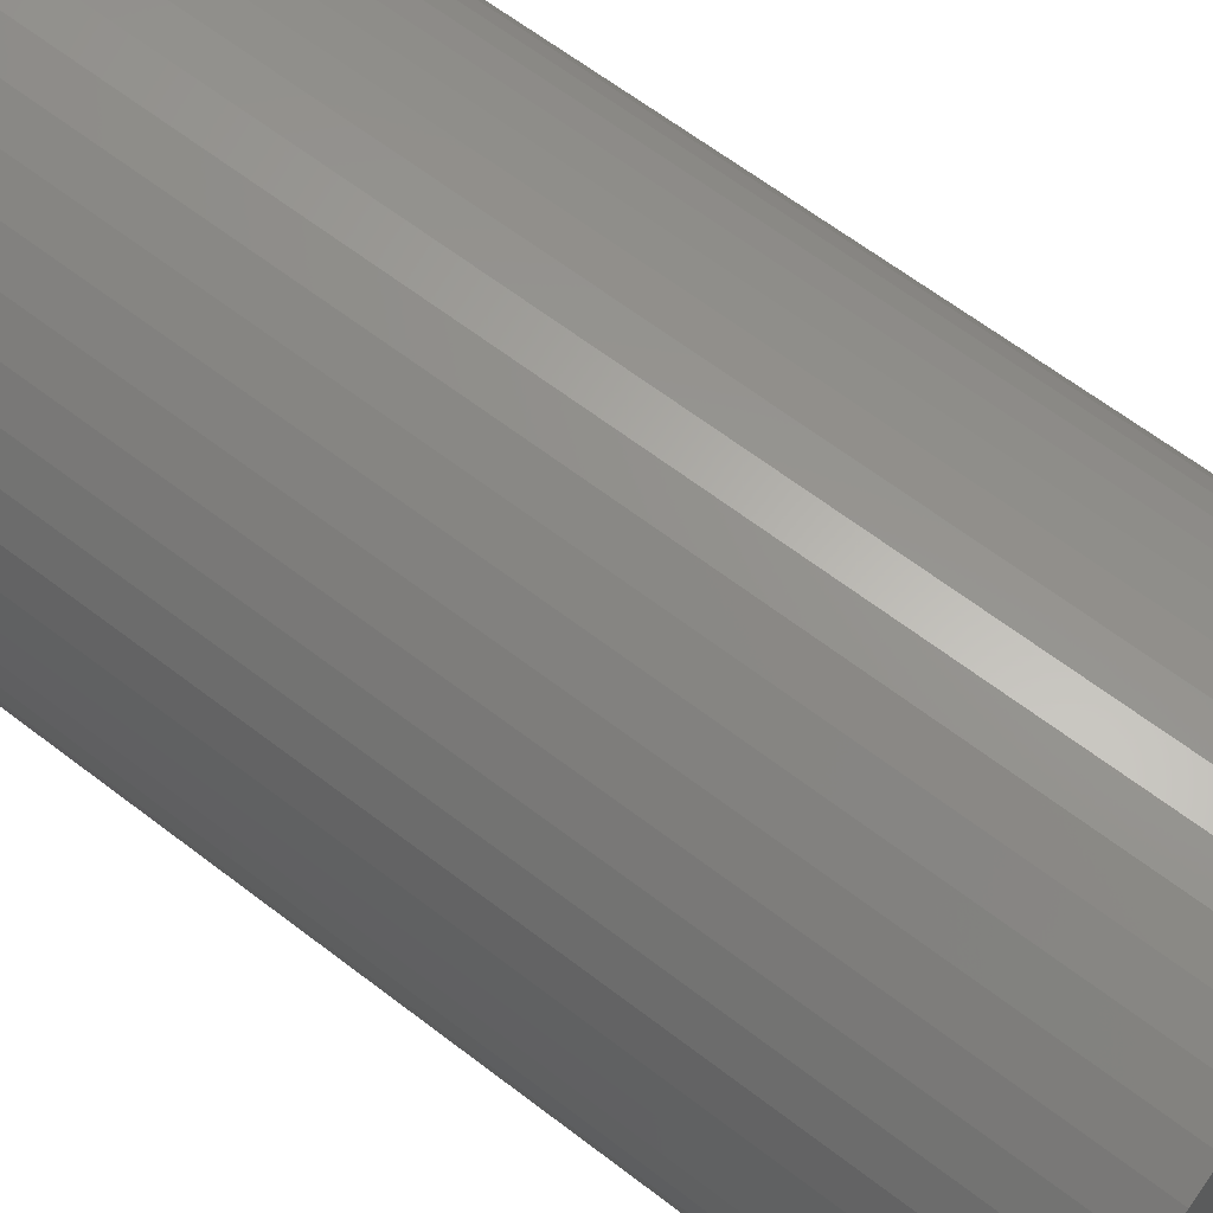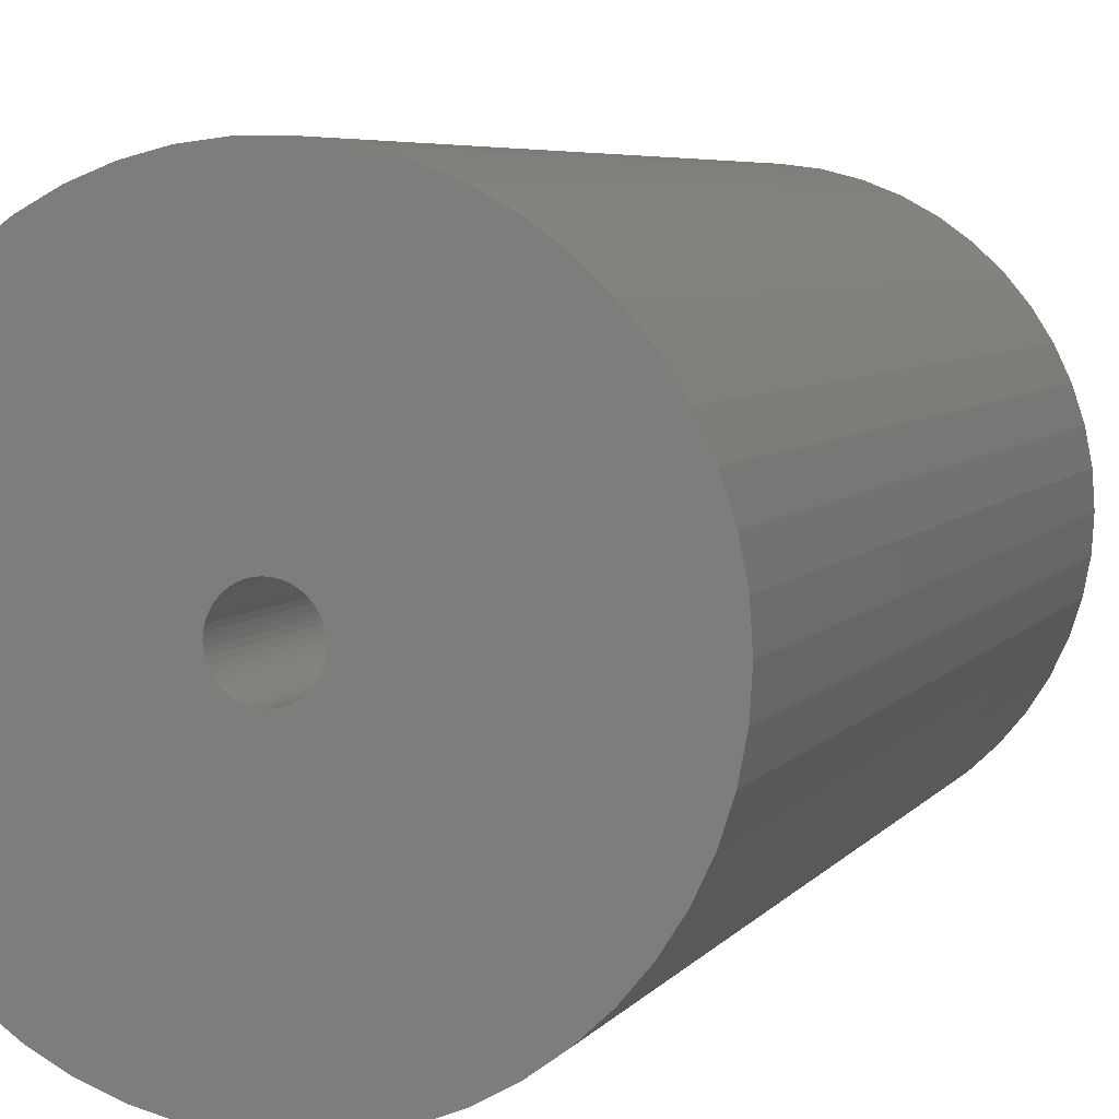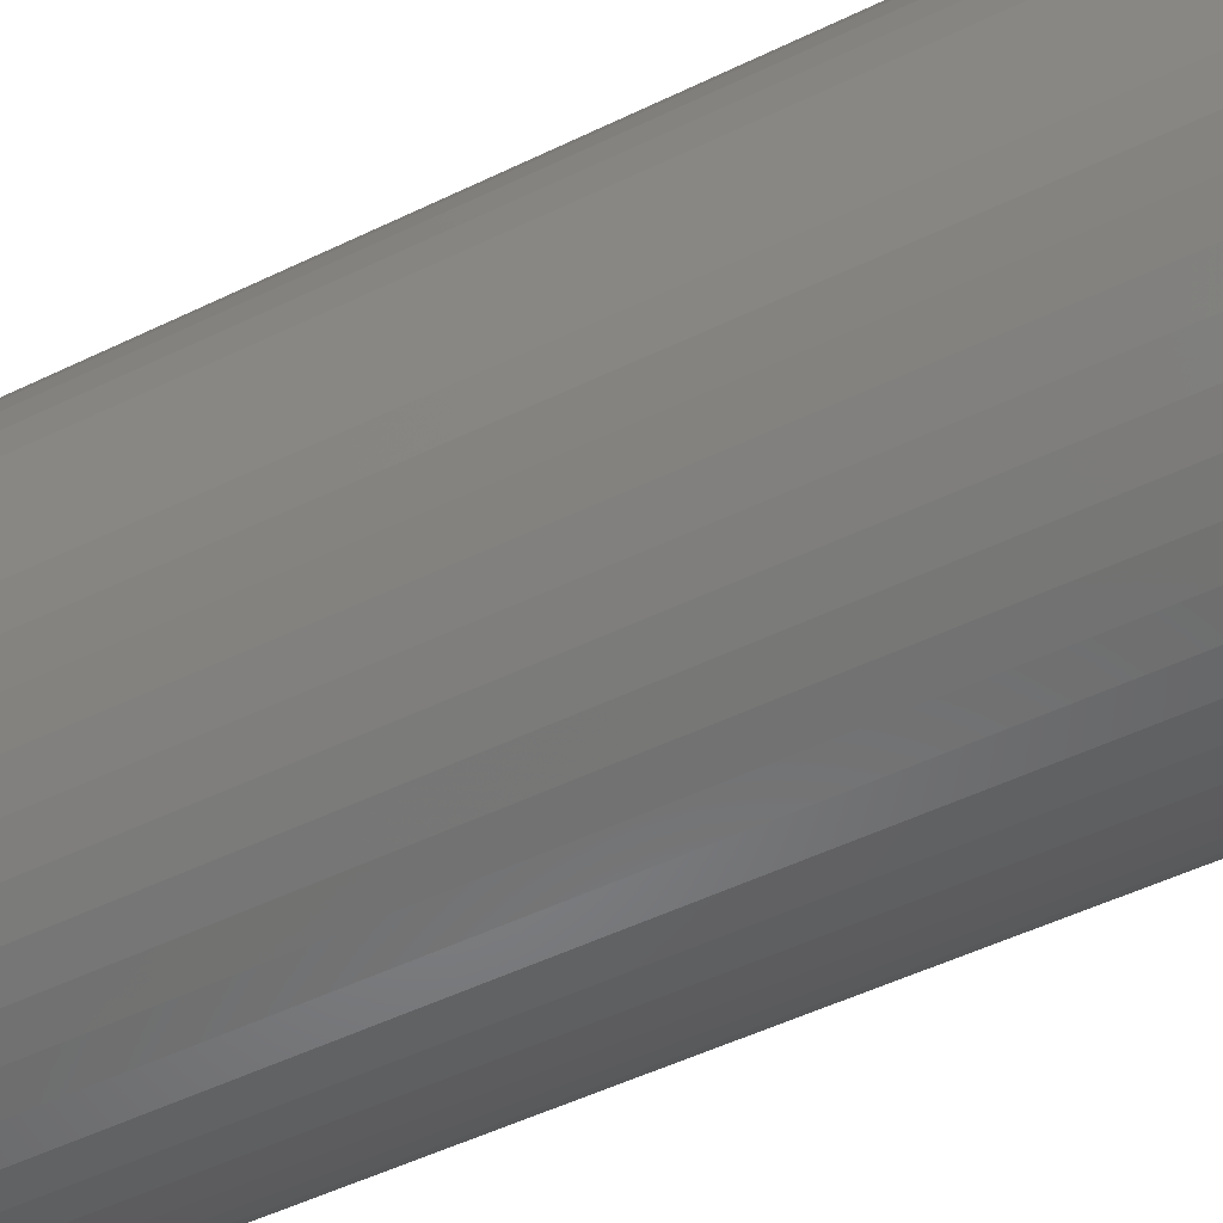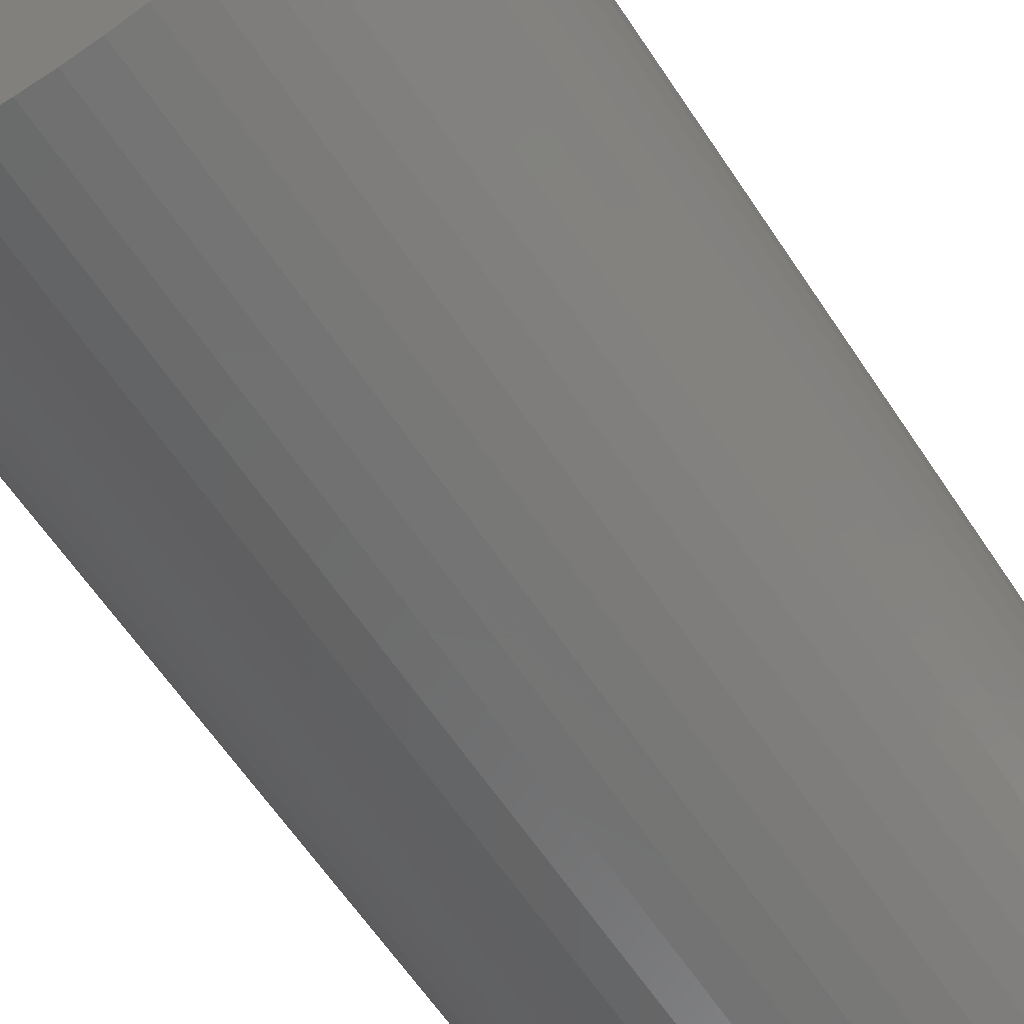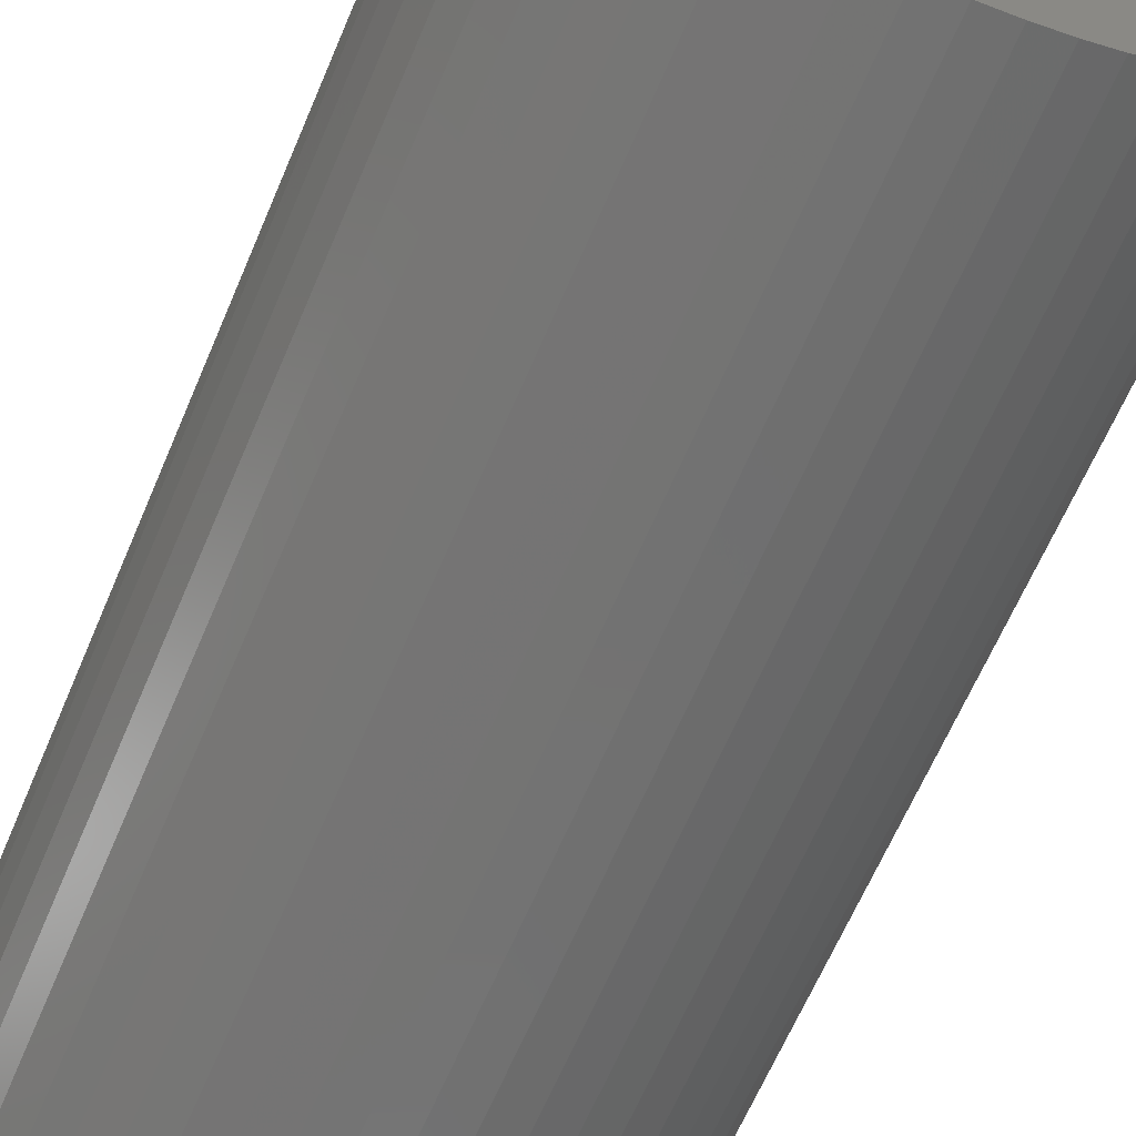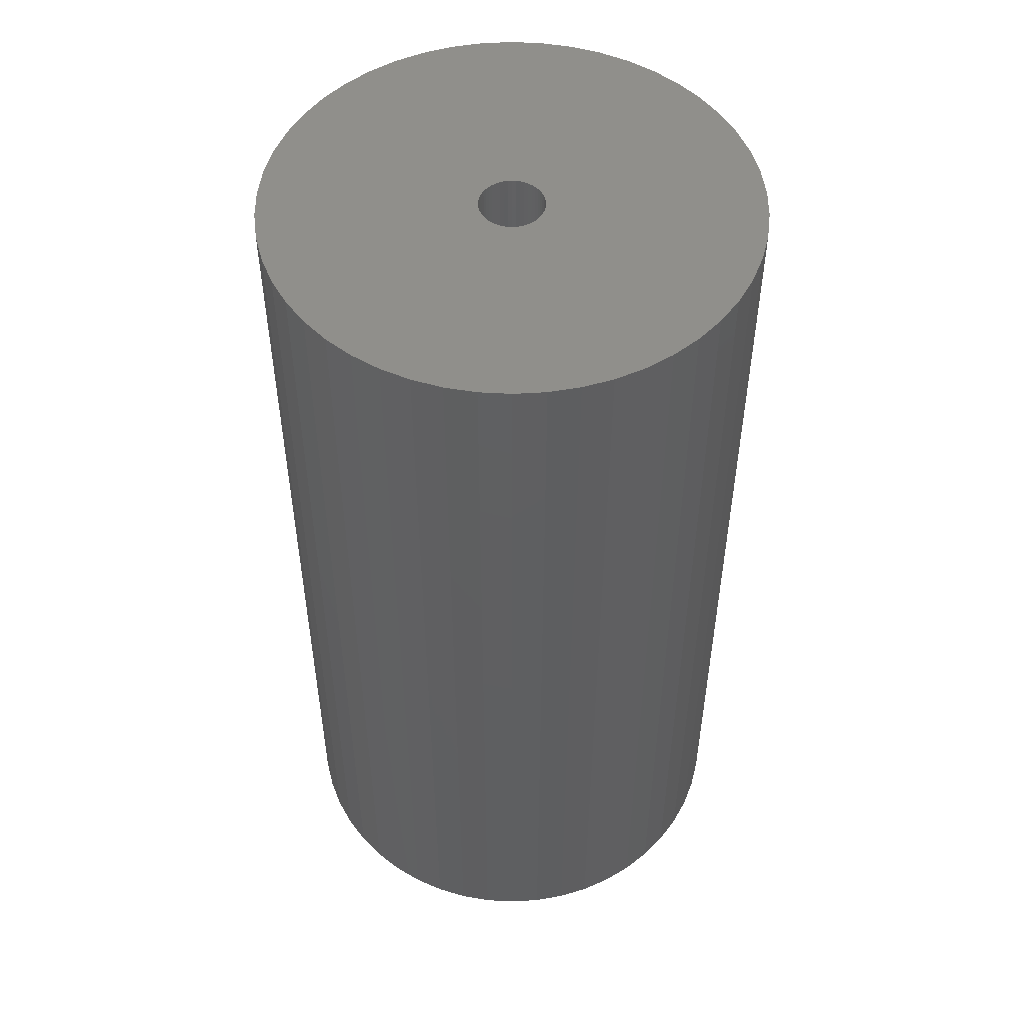
<metadata>
{"format":"stl","ext":"stl","renderer":"f3d","projection":"perspective","resolution":1024,"background":"white","views":[{"elev":63.4,"azim":-52.1,"up":"+Y"},{"elev":5.2,"azim":-162.2,"up":"+Y"},{"elev":-52.1,"azim":-62.5,"up":"+Y"},{"elev":-62.6,"azim":33.6,"up":"+Y"},{"elev":-64.4,"azim":157.0,"up":"+Y"},{"elev":51.1,"azim":118.7,"up":"+Z"}]}
</metadata>
<code>
# stl→obj: 200 verts, 400 faces
v 17 0 32.5
v 16.87 2.131 -32.5
v 16.87 2.131 32.5
v 17 0 -32.5
v -17 0 -32.5
v -16.87 2.131 32.5
v -16.87 2.131 -32.5
v -17 0 32.5
v 1.067 16.97 -32.5
v -1.067 16.97 32.5
v 1.067 16.97 32.5
v -1.067 16.97 -32.5
v -1.067 -16.97 -32.5
v 1.067 -16.97 32.5
v -1.067 -16.97 32.5
v 1.067 -16.97 -32.5
v 12.39 11.64 -32.5
v 10.84 13.1 32.5
v 12.39 11.64 32.5
v 10.84 13.1 -32.5
v -10.84 13.1 -32.5
v -12.39 11.64 32.5
v -10.84 13.1 32.5
v -12.39 11.64 -32.5
v -5.253 16.17 -32.5
v -7.238 15.38 32.5
v -5.253 16.17 32.5
v -7.238 15.38 -32.5
v 15.81 6.258 32.5
v 14.9 8.19 -32.5
v 14.9 8.19 32.5
v 15.81 6.258 -32.5
v 7.238 15.38 -32.5
v 5.253 16.17 32.5
v 7.238 15.38 32.5
v 5.253 16.17 -32.5
v 3.185 16.7 32.5
v 3.185 16.7 -32.5
v 9.109 14.35 -32.5
v 9.109 14.35 32.5
v -15.81 6.258 -32.5
v -14.9 8.19 32.5
v -14.9 8.19 -32.5
v -15.81 6.258 32.5
v 2.25 0 32.5
v 2.232 0.282 32.5
v 16.47 4.228 32.5
v 16.87 -2.131 32.5
v 2.179 0.5596 32.5
v 2.232 -0.282 32.5
v 2.092 0.8283 32.5
v 16.47 -4.228 32.5
v 1.972 1.084 32.5
v 13.75 9.992 32.5
v 2.179 -0.5596 32.5
v 1.82 1.323 32.5
v 15.81 -6.258 32.5
v 1.64 1.54 32.5
v 2.092 -0.8283 32.5
v 1.434 1.734 32.5
v 14.9 -8.19 32.5
v 1.206 1.9 32.5
v 1.972 -1.084 32.5
v 0.958 2.036 32.5
v 13.75 -9.992 32.5
v 0.6953 2.14 32.5
v 1.82 -1.323 32.5
v 12.39 -11.64 32.5
v 0.4216 2.21 32.5
v 0.1413 2.246 32.5
v -0.1413 2.246 32.5
v -0.4216 2.21 32.5
v -3.185 16.7 32.5
v -0.6953 2.14 32.5
v -0.958 2.036 32.5
v -1.206 1.9 32.5
v -9.109 14.35 32.5
v -1.434 1.734 32.5
v -1.64 1.54 32.5
v -1.82 1.323 32.5
v 1.64 -1.54 32.5
v 10.84 -13.1 32.5
v 1.434 -1.734 32.5
v 9.109 -14.35 32.5
v 1.206 -1.9 32.5
v 7.238 -15.38 32.5
v 0.958 -2.036 32.5
v 5.253 -16.17 32.5
v 0.6953 -2.14 32.5
v 3.185 -16.7 32.5
v 0.4216 -2.21 32.5
v 0.1413 -2.246 32.5
v -0.1413 -2.246 32.5
v -0.4216 -2.21 32.5
v -3.185 -16.7 32.5
v -0.6953 -2.14 32.5
v -5.253 -16.17 32.5
v -0.958 -2.036 32.5
v -7.238 -15.38 32.5
v -1.206 -1.9 32.5
v -9.109 -14.35 32.5
v -1.434 -1.734 32.5
v -10.84 -13.1 32.5
v -1.64 -1.54 32.5
v -12.39 -11.64 32.5
v -1.82 -1.323 32.5
v -13.75 -9.992 32.5
v -1.972 -1.084 32.5
v -14.9 -8.19 32.5
v -2.092 -0.8283 32.5
v -15.81 -6.258 32.5
v -2.179 -0.5596 32.5
v -16.47 -4.228 32.5
v -2.232 -0.282 32.5
v -16.87 -2.131 32.5
v -2.25 0 32.5
v -13.75 9.992 32.5
v -1.972 1.084 32.5
v -2.092 0.8283 32.5
v -2.179 0.5596 32.5
v -16.47 4.228 32.5
v -2.232 0.282 32.5
v -3.185 16.7 -32.5
v 2.25 0 -32.5
v 16.87 -2.131 -32.5
v 2.232 -0.282 -32.5
v 16.47 -4.228 -32.5
v 2.179 -0.5596 -32.5
v 15.81 -6.258 -32.5
v 2.232 0.282 -32.5
v 2.092 -0.8283 -32.5
v 14.9 -8.19 -32.5
v 16.47 4.228 -32.5
v 1.972 -1.084 -32.5
v 13.75 -9.992 -32.5
v 2.179 0.5596 -32.5
v 1.82 -1.323 -32.5
v 12.39 -11.64 -32.5
v 1.64 -1.54 -32.5
v 10.84 -13.1 -32.5
v 2.092 0.8283 -32.5
v 1.434 -1.734 -32.5
v 9.109 -14.35 -32.5
v 1.206 -1.9 -32.5
v 7.238 -15.38 -32.5
v 1.972 1.084 -32.5
v 0.958 -2.036 -32.5
v 5.253 -16.17 -32.5
v 13.75 9.992 -32.5
v 0.6953 -2.14 -32.5
v 3.185 -16.7 -32.5
v 1.82 1.323 -32.5
v 0.4216 -2.21 -32.5
v 0.1413 -2.246 -32.5
v -0.1413 -2.246 -32.5
v -0.4216 -2.21 -32.5
v -3.185 -16.7 -32.5
v -0.6953 -2.14 -32.5
v -5.253 -16.17 -32.5
v -0.958 -2.036 -32.5
v -7.238 -15.38 -32.5
v -1.206 -1.9 -32.5
v -9.109 -14.35 -32.5
v -1.434 -1.734 -32.5
v -10.84 -13.1 -32.5
v -1.64 -1.54 -32.5
v -12.39 -11.64 -32.5
v -1.82 -1.323 -32.5
v 1.64 1.54 -32.5
v 1.434 1.734 -32.5
v 1.206 1.9 -32.5
v 0.958 2.036 -32.5
v 0.6953 2.14 -32.5
v 0.4216 2.21 -32.5
v 0.1413 2.246 -32.5
v -0.1413 2.246 -32.5
v -0.4216 2.21 -32.5
v -0.6953 2.14 -32.5
v -0.958 2.036 -32.5
v -1.206 1.9 -32.5
v -9.109 14.35 -32.5
v -1.434 1.734 -32.5
v -1.64 1.54 -32.5
v -1.82 1.323 -32.5
v -13.75 9.992 -32.5
v -1.972 1.084 -32.5
v -2.092 0.8283 -32.5
v -2.179 0.5596 -32.5
v -16.47 4.228 -32.5
v -2.232 0.282 -32.5
v -2.25 0 -32.5
v -13.75 -9.992 -32.5
v -1.972 -1.084 -32.5
v -14.9 -8.19 -32.5
v -2.092 -0.8283 -32.5
v -15.81 -6.258 -32.5
v -2.179 -0.5596 -32.5
v -16.47 -4.228 -32.5
v -2.232 -0.282 -32.5
v -16.87 -2.131 -32.5
f 1 2 3
f 2 1 4
f 5 6 7
f 6 5 8
f 9 10 11
f 10 9 12
f 13 14 15
f 14 13 16
f 17 18 19
f 18 17 20
f 21 22 23
f 22 21 24
f 25 26 27
f 26 25 28
f 29 30 31
f 30 29 32
f 33 34 35
f 34 33 36
f 36 37 34
f 37 36 38
f 39 35 40
f 35 39 33
f 41 42 43
f 42 41 44
f 45 1 3
f 46 3 47
f 1 45 48
f 49 47 29
f 50 48 45
f 51 29 31
f 48 50 52
f 53 31 54
f 55 52 50
f 56 54 19
f 52 55 57
f 58 19 18
f 59 57 55
f 60 18 40
f 57 59 61
f 62 40 35
f 63 61 59
f 64 35 34
f 61 63 65
f 66 34 37
f 67 65 63
f 65 67 68
f 3 46 45
f 47 49 46
f 29 51 49
f 31 53 51
f 54 56 53
f 19 58 56
f 18 60 58
f 40 62 60
f 69 37 11
f 35 64 62
f 34 66 64
f 37 69 66
f 11 70 69
f 11 71 70
f 10 71 11
f 71 10 72
f 73 72 10
f 72 73 74
f 27 74 73
f 74 27 75
f 26 75 27
f 75 26 76
f 77 76 26
f 76 77 78
f 23 78 77
f 78 23 79
f 79 22 80
f 22 79 23
f 81 68 67
f 68 81 82
f 83 82 81
f 82 83 84
f 85 84 83
f 84 85 86
f 87 86 85
f 86 87 88
f 89 88 87
f 88 89 90
f 91 90 89
f 90 91 14
f 92 14 91
f 93 14 92
f 15 93 94
f 95 94 96
f 97 96 98
f 93 15 14
f 99 98 100
f 101 100 102
f 103 102 104
f 105 104 106
f 107 106 108
f 109 108 110
f 111 110 112
f 113 112 114
f 94 95 15
f 115 114 116
f 117 80 22
f 80 117 118
f 96 97 95
f 42 118 117
f 98 99 97
f 118 42 119
f 100 101 99
f 44 119 42
f 102 103 101
f 119 44 120
f 104 105 103
f 121 120 44
f 106 107 105
f 120 121 122
f 108 109 107
f 6 122 121
f 110 111 109
f 122 6 116
f 112 113 111
f 8 116 6
f 114 115 113
f 116 8 115
f 12 73 10
f 73 12 123
f 124 4 125
f 126 125 127
f 4 124 2
f 128 127 129
f 130 2 124
f 131 129 132
f 2 130 133
f 134 132 135
f 136 133 130
f 137 135 138
f 133 136 32
f 139 138 140
f 141 32 136
f 142 140 143
f 32 141 30
f 144 143 145
f 146 30 141
f 147 145 148
f 30 146 149
f 150 148 151
f 152 149 146
f 149 152 17
f 125 126 124
f 127 128 126
f 129 131 128
f 132 134 131
f 135 137 134
f 138 139 137
f 140 142 139
f 143 144 142
f 153 151 16
f 145 147 144
f 148 150 147
f 151 153 150
f 16 154 153
f 16 155 154
f 13 155 16
f 155 13 156
f 157 156 13
f 156 157 158
f 159 158 157
f 158 159 160
f 161 160 159
f 160 161 162
f 163 162 161
f 162 163 164
f 165 164 163
f 164 165 166
f 166 167 168
f 167 166 165
f 169 17 152
f 17 169 20
f 170 20 169
f 20 170 39
f 171 39 170
f 39 171 33
f 172 33 171
f 33 172 36
f 173 36 172
f 36 173 38
f 174 38 173
f 38 174 9
f 175 9 174
f 176 9 175
f 12 176 177
f 123 177 178
f 25 178 179
f 176 12 9
f 28 179 180
f 181 180 182
f 21 182 183
f 24 183 184
f 185 184 186
f 43 186 187
f 41 187 188
f 189 188 190
f 177 123 12
f 7 190 191
f 192 168 167
f 168 192 193
f 178 25 123
f 194 193 192
f 179 28 25
f 193 194 195
f 180 181 28
f 196 195 194
f 182 21 181
f 195 196 197
f 183 24 21
f 198 197 196
f 184 185 24
f 197 198 199
f 186 43 185
f 200 199 198
f 187 41 43
f 199 200 191
f 188 189 41
f 5 191 200
f 190 7 189
f 191 5 7
f 16 90 14
f 90 16 151
f 47 32 29
f 32 47 133
f 3 133 47
f 133 3 2
f 54 17 19
f 17 54 149
f 31 149 54
f 149 31 30
f 38 11 37
f 11 38 9
f 20 40 18
f 40 20 39
f 43 117 185
f 117 43 42
f 185 22 24
f 22 185 117
f 189 44 41
f 44 189 121
f 7 121 189
f 121 7 6
f 28 77 26
f 77 28 181
f 181 23 77
f 23 181 21
f 123 27 73
f 27 123 25
f 48 4 1
f 4 48 125
f 61 129 57
f 129 61 132
f 167 103 105
f 103 167 165
f 194 111 196
f 111 194 109
f 192 109 194
f 109 192 107
f 145 84 86
f 84 145 143
f 57 127 52
f 127 57 129
f 167 107 192
f 107 167 105
f 198 115 200
f 115 198 113
f 200 8 5
f 8 200 115
f 196 113 198
f 113 196 111
f 140 68 82
f 68 140 138
f 148 86 88
f 86 148 145
f 151 88 90
f 88 151 148
f 52 125 48
f 125 52 127
f 65 132 61
f 132 65 135
f 68 135 65
f 135 68 138
f 157 15 95
f 15 157 13
f 161 97 99
f 97 161 159
f 165 101 103
f 101 165 163
f 143 82 84
f 82 143 140
f 159 95 97
f 95 159 157
f 163 99 101
f 99 163 161
f 124 46 130
f 46 124 45
f 116 190 122
f 190 116 191
f 176 70 71
f 70 176 175
f 154 93 92
f 93 154 155
f 139 67 137
f 67 139 81
f 170 58 60
f 58 170 169
f 183 78 79
f 78 183 182
f 179 74 75
f 74 179 178
f 141 53 146
f 53 141 51
f 130 49 136
f 49 130 46
f 173 64 66
f 64 173 172
f 174 66 69
f 66 174 173
f 171 60 62
f 60 171 170
f 118 184 80
f 184 118 186
f 80 183 79
f 183 80 184
f 120 187 119
f 187 120 188
f 180 75 76
f 75 180 179
f 177 71 72
f 71 177 176
f 153 92 91
f 92 153 154
f 136 51 141
f 51 136 49
f 152 58 169
f 58 152 56
f 146 56 152
f 56 146 53
f 175 69 70
f 69 175 174
f 172 62 64
f 62 172 171
f 119 186 118
f 186 119 187
f 122 188 120
f 188 122 190
f 182 76 78
f 76 182 180
f 178 72 74
f 72 178 177
f 137 63 134
f 63 137 67
f 128 50 126
f 50 128 55
f 139 83 81
f 83 139 142
f 147 89 87
f 89 147 150
f 131 55 128
f 55 131 59
f 134 59 131
f 59 134 63
f 126 45 124
f 45 126 50
f 104 168 106
f 168 104 166
f 108 195 110
f 195 108 193
f 110 197 112
f 197 110 195
f 114 191 116
f 191 114 199
f 142 85 83
f 85 142 144
f 144 87 85
f 87 144 147
f 150 91 89
f 91 150 153
f 160 100 98
f 100 160 162
f 164 104 102
f 104 164 166
f 106 193 108
f 193 106 168
f 112 199 114
f 199 112 197
f 156 96 94
f 96 156 158
f 158 98 96
f 98 158 160
f 155 94 93
f 94 155 156
f 162 102 100
f 102 162 164

</code>
